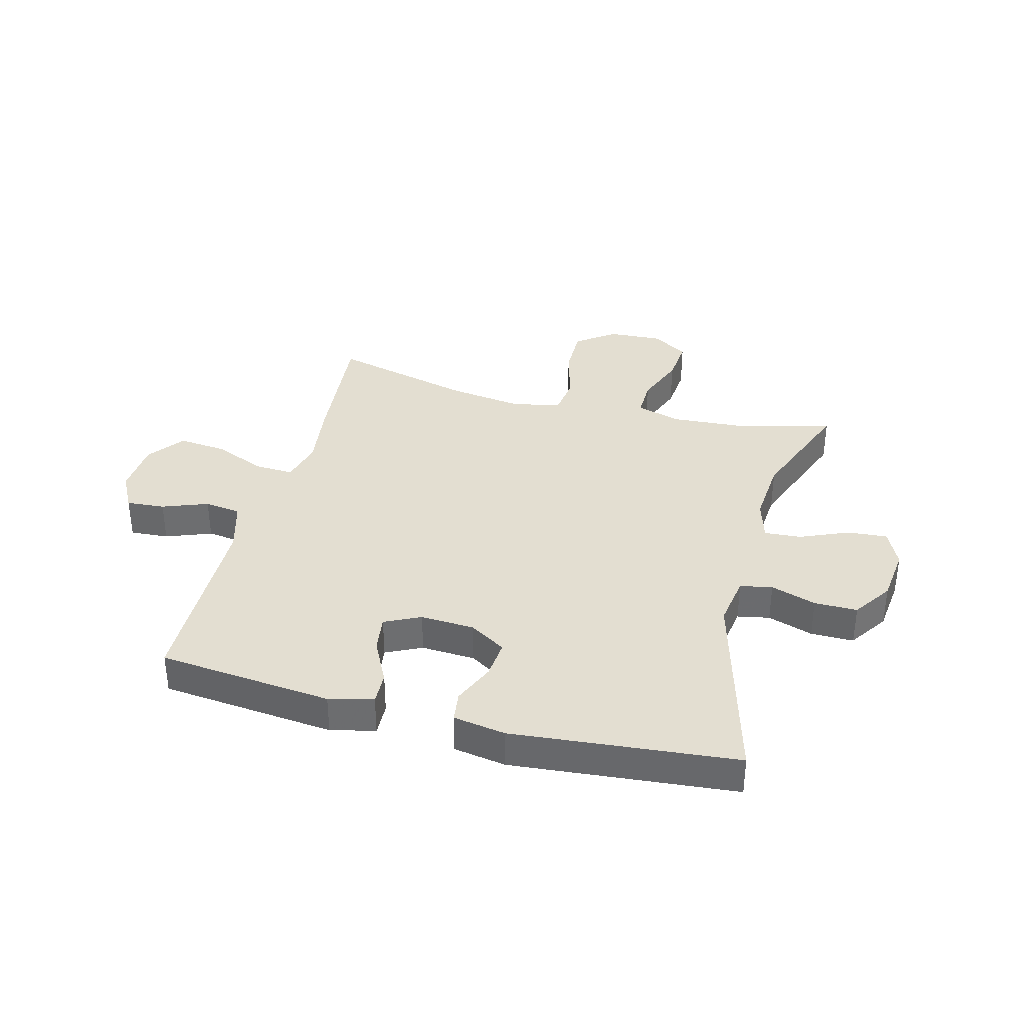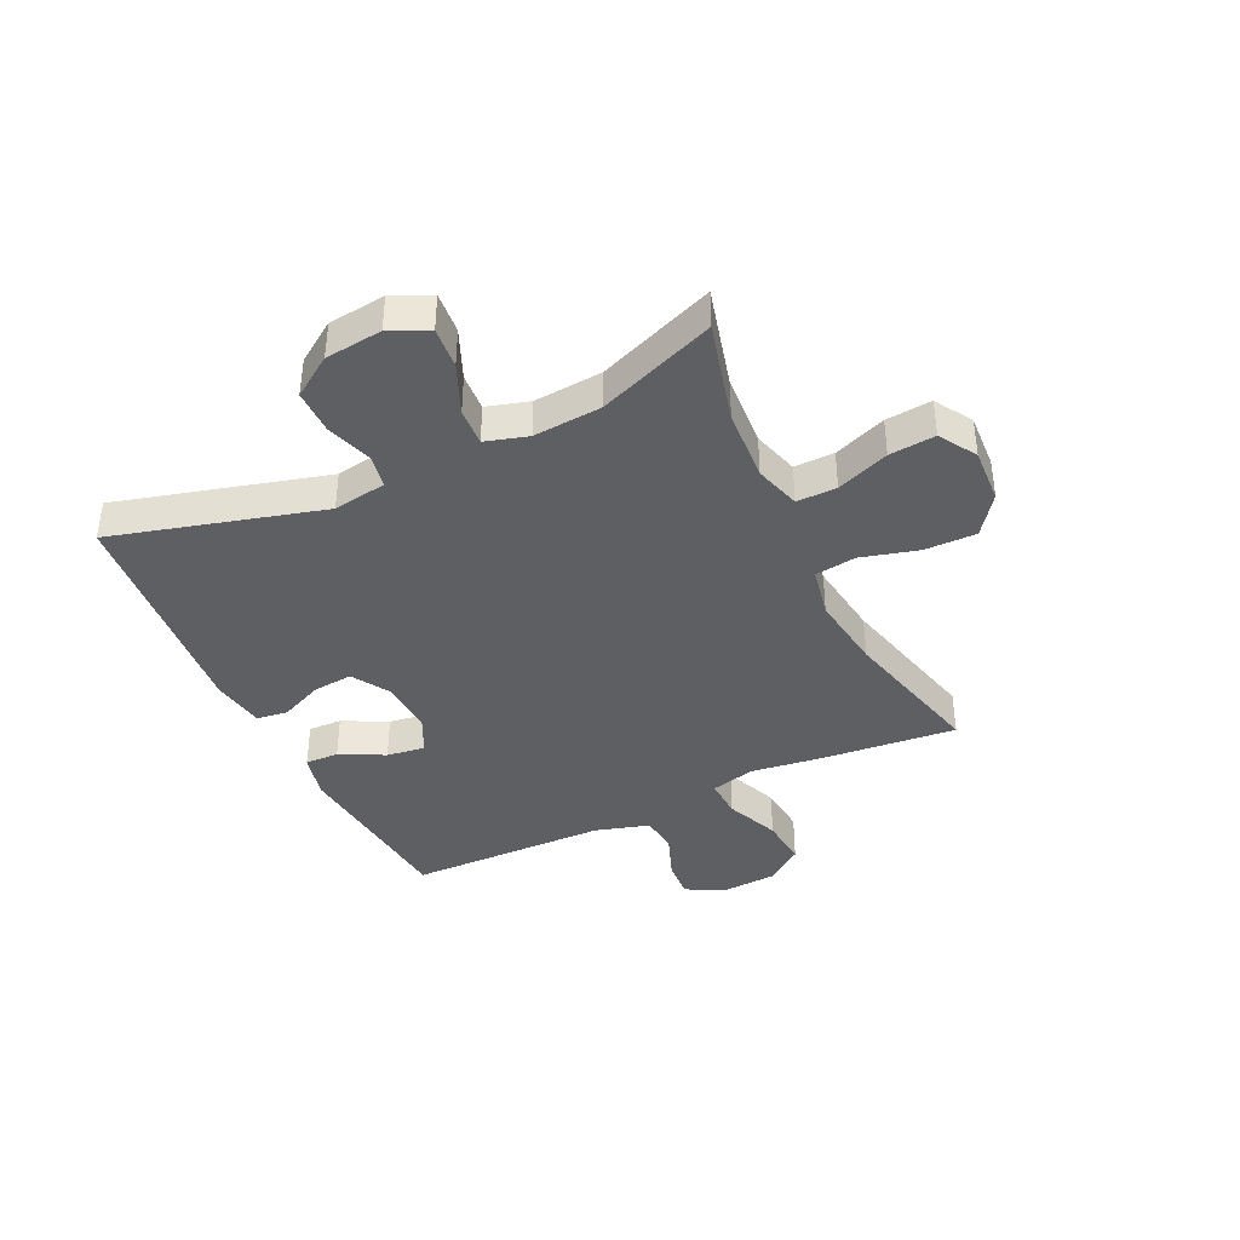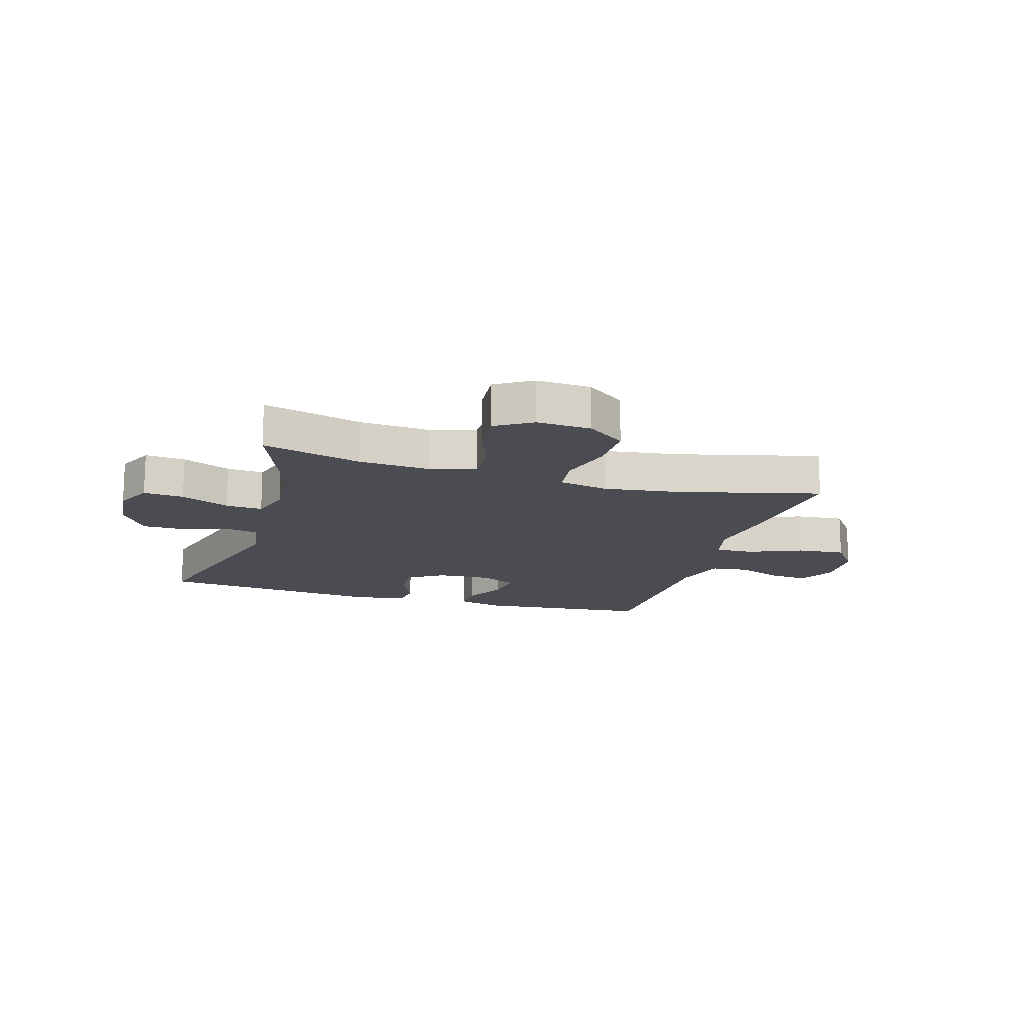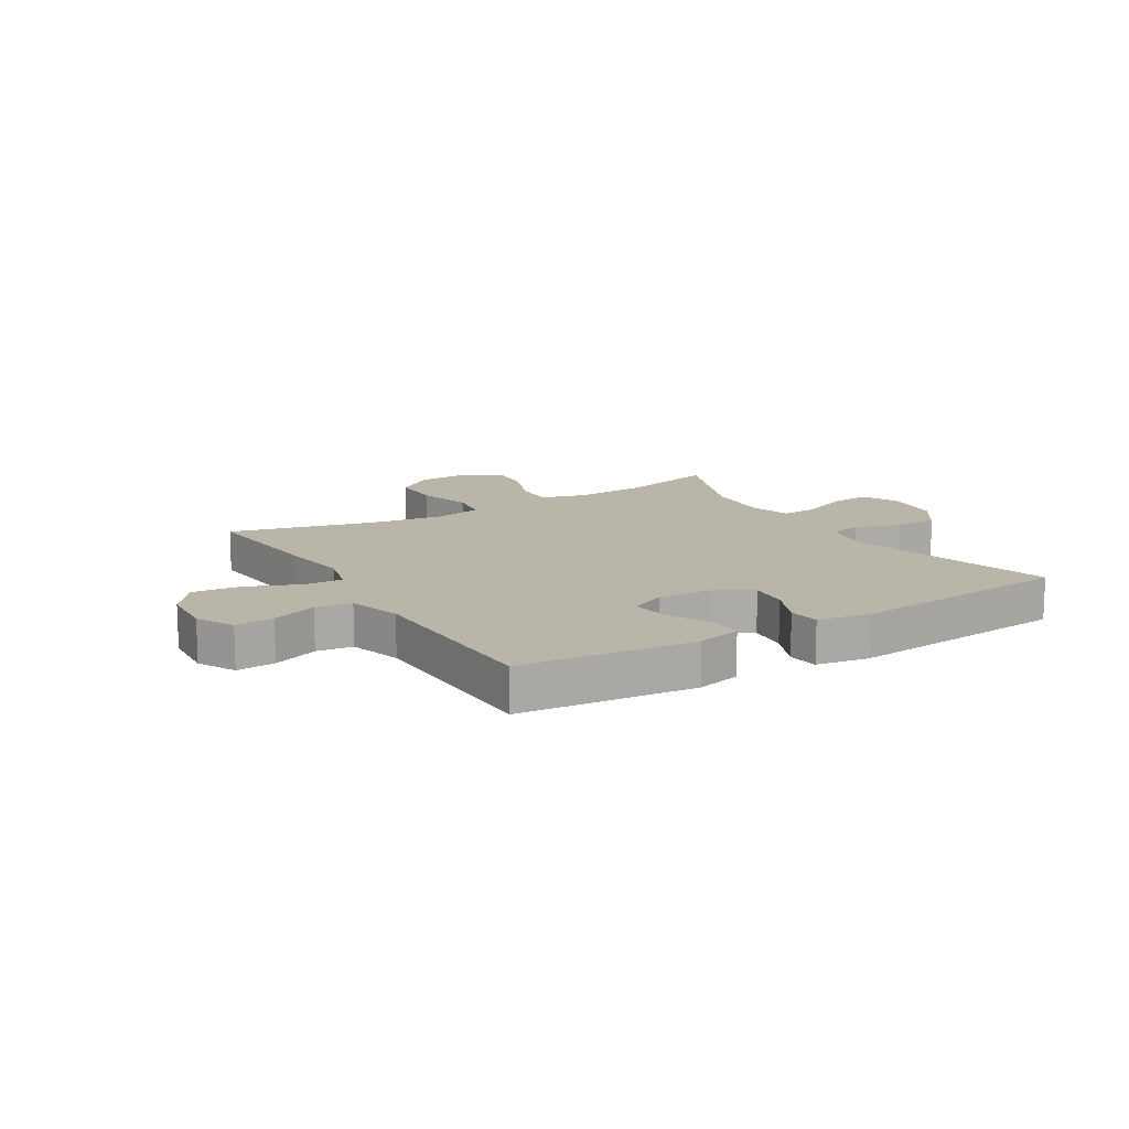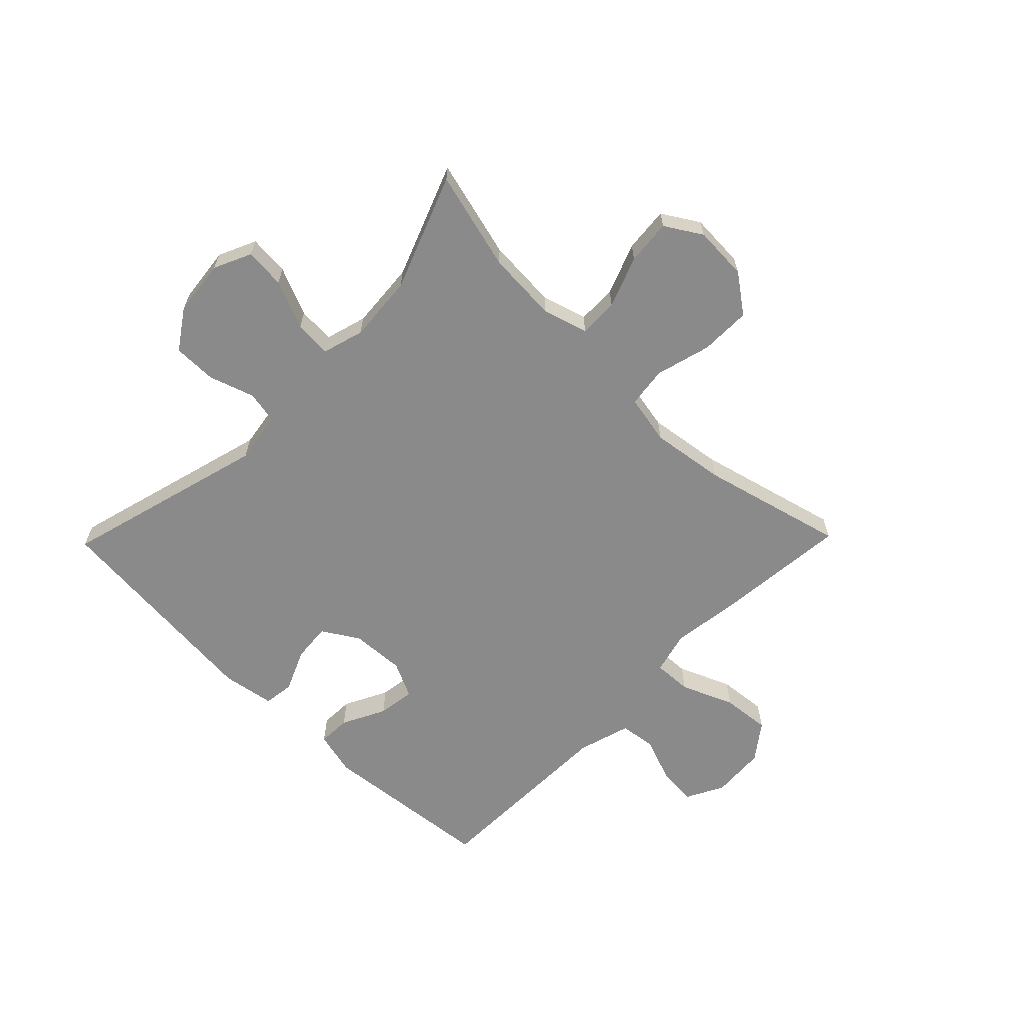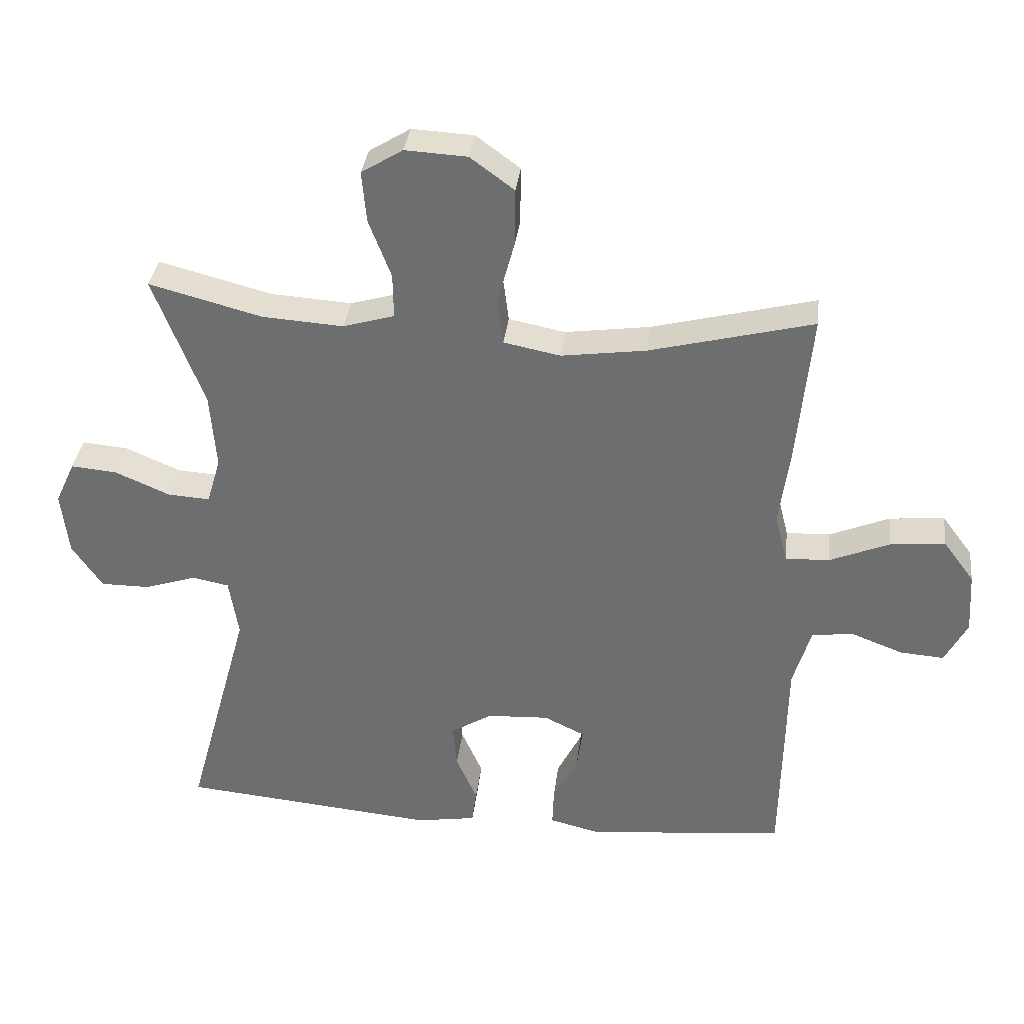
<metadata>
{"format":"obj","ext":"obj","renderer":"f3d","projection":"perspective","resolution":1024,"background":"white","views":[{"elev":36.1,"azim":-165.3,"up":"+Y"},{"elev":-39.7,"azim":-64.6,"up":"+Y"},{"elev":-15.5,"azim":-16.7,"up":"+Y"},{"elev":13.5,"azim":148.9,"up":"+Y"},{"elev":-63.4,"azim":-44.3,"up":"+Y"},{"elev":34.8,"azim":6.8,"up":"+Z"}]}
</metadata>
<code>
v -0.5 0.07 -0.5
v -0.403 0.07 -0.146
v -0.417 0.07 -0.056
v -0.473 0.07 -0.045
v -0.552 0.07 -0.071
v -0.627 0.07 -0.071
v -0.673 0.07 -0.003
v -0.684 0.07 0.094
v -0.654 0.07 0.159
v -0.584 0.07 0.153
v -0.5 0.07 0.117
v -0.436 0.07 0.113
v -0.415 0.07 0.185
v -0.424 0.07 0.301
v -0.5 0.07 0.5
v -0.328 0.07 0.455
v -0.205 0.07 0.447
v -0.127 0.07 0.47
v -0.128 0.07 0.538
v -0.162 0.07 0.627
v -0.169 0.07 0.705
v -0.106 0.07 0.744
v -0.012 0.07 0.739
v 0.055 0.07 0.69
v 0.054 0.07 0.602
v 0.028 0.07 0.506
v 0.037 0.07 0.436
v 0.123 0.07 0.419
v 0.252 0.07 0.437
v 0.5 0.07 0.5
v 0.478 0.07 0.269
v 0.462 0.07 0.15
v 0.481 0.07 0.075
v 0.548 0.07 0.078
v 0.639 0.07 0.116
v 0.723 0.07 0.124
v 0.77 0.07 0.061
v 0.776 0.07 -0.033
v 0.742 0.07 -0.098
v 0.675 0.07 -0.093
v 0.596 0.07 -0.063
v 0.533 0.07 -0.071
v 0.506 0.07 -0.163
v 0.5 0.07 -0.5
v 0.197 0.07 -0.53
v 0.12 0.07 -0.511
v 0.122 0.07 -0.454
v 0.16 0.07 -0.379
v 0.169 0.07 -0.314
v 0.107 0.07 -0.284
v 0.013 0.07 -0.289
v -0.05 0.07 -0.328
v -0.044 0.07 -0.395
v -0.012 0.07 -0.468
v -0.019 0.07 -0.521
v -0.11 0.07 -0.536
v -0.5 0 -0.5
v -0.403 0 -0.146
v -0.417 0 -0.056
v -0.473 0 -0.045
v -0.552 0 -0.071
v -0.627 0 -0.071
v -0.673 0 -0.003
v -0.684 0 0.094
v -0.654 0 0.159
v -0.584 0 0.153
v -0.5 0 0.117
v -0.436 0 0.113
v -0.415 0 0.185
v -0.424 0 0.301
v -0.5 0 0.5
v -0.328 0 0.455
v -0.205 0 0.447
v -0.127 0 0.47
v -0.128 0 0.538
v -0.162 0 0.627
v -0.169 0 0.705
v -0.106 0 0.744
v -0.012 0 0.739
v 0.055 0 0.69
v 0.054 0 0.602
v 0.028 0 0.506
v 0.037 0 0.436
v 0.123 0 0.419
v 0.252 0 0.437
v 0.5 0 0.5
v 0.478 0 0.269
v 0.462 0 0.15
v 0.481 0 0.075
v 0.548 0 0.078
v 0.639 0 0.116
v 0.723 0 0.124
v 0.77 0 0.061
v 0.776 0 -0.033
v 0.742 0 -0.098
v 0.675 0 -0.093
v 0.596 0 -0.063
v 0.533 0 -0.071
v 0.506 0 -0.163
v 0.5 0 -0.5
v 0.197 0 -0.53
v 0.12 0 -0.511
v 0.122 0 -0.454
v 0.16 0 -0.379
v 0.169 0 -0.314
v 0.107 0 -0.284
v 0.013 0 -0.289
v -0.05 0 -0.328
v -0.044 0 -0.395
v -0.012 0 -0.468
v -0.019 0 -0.521
v -0.11 0 -0.536
f 56 1 2
f 55 56 2
f 54 55 2
f 53 54 2
f 52 53 2 3
f 51 52 3
f 50 51 3
f 46 47 48
f 45 46 48
f 44 45 48
f 43 44 48
f 42 43 48 49
f 39 40 41
f 38 39 41
f 37 38 41
f 36 37 41
f 35 36 41
f 34 35 41
f 33 34 41 42
f 29 30 31 32
f 28 29 32 33
f 42 49 50
f 33 42 50
f 28 33 50
f 27 28 50
f 24 25 26
f 23 24 26
f 22 23 26
f 21 22 26
f 20 21 26
f 19 20 26
f 14 15 16
f 13 14 16 17
f 12 13 17 18
f 9 10 11
f 8 9 11
f 7 8 11
f 6 7 11
f 5 6 11
f 4 5 11
f 3 4 11 12
f 50 3 12 18
f 26 27 50
f 19 26 50
f 18 19 50
f 58 57 112
f 58 112 111
f 58 111 110
f 58 110 109
f 59 58 109 108
f 59 108 107
f 59 107 106
f 104 103 102
f 104 102 101
f 104 101 100
f 104 100 99
f 105 104 99 98
f 97 96 95
f 97 95 94
f 97 94 93
f 97 93 92
f 97 92 91
f 97 91 90
f 98 97 90 89
f 88 87 86 85
f 89 88 85 84
f 106 105 98
f 106 98 89
f 106 89 84
f 106 84 83
f 82 81 80
f 82 80 79
f 82 79 78
f 82 78 77
f 82 77 76
f 82 76 75
f 72 71 70
f 73 72 70 69
f 74 73 69 68
f 67 66 65
f 67 65 64
f 67 64 63
f 67 63 62
f 67 62 61
f 67 61 60
f 68 67 60 59
f 74 68 59 106
f 106 83 82
f 106 82 75
f 106 75 74
f 1 57 58 2
f 2 58 59 3
f 3 59 60 4
f 4 60 61 5
f 5 61 62 6
f 6 62 63 7
f 7 63 64 8
f 8 64 65 9
f 9 65 66 10
f 10 66 67 11
f 11 67 68 12
f 12 68 69 13
f 13 69 70 14
f 14 70 71 15
f 15 71 72 16
f 16 72 73 17
f 17 73 74 18
f 18 74 75 19
f 19 75 76 20
f 20 76 77 21
f 21 77 78 22
f 22 78 79 23
f 23 79 80 24
f 24 80 81 25
f 25 81 82 26
f 26 82 83 27
f 27 83 84 28
f 28 84 85 29
f 29 85 86 30
f 30 86 87 31
f 31 87 88 32
f 32 88 89 33
f 33 89 90 34
f 34 90 91 35
f 35 91 92 36
f 36 92 93 37
f 37 93 94 38
f 38 94 95 39
f 39 95 96 40
f 40 96 97 41
f 41 97 98 42
f 42 98 99 43
f 43 99 100 44
f 44 100 101 45
f 45 101 102 46
f 46 102 103 47
f 47 103 104 48
f 48 104 105 49
f 49 105 106 50
f 50 106 107 51
f 51 107 108 52
f 52 108 109 53
f 53 109 110 54
f 54 110 111 55
f 55 111 112 56
f 56 112 57 1

</code>
